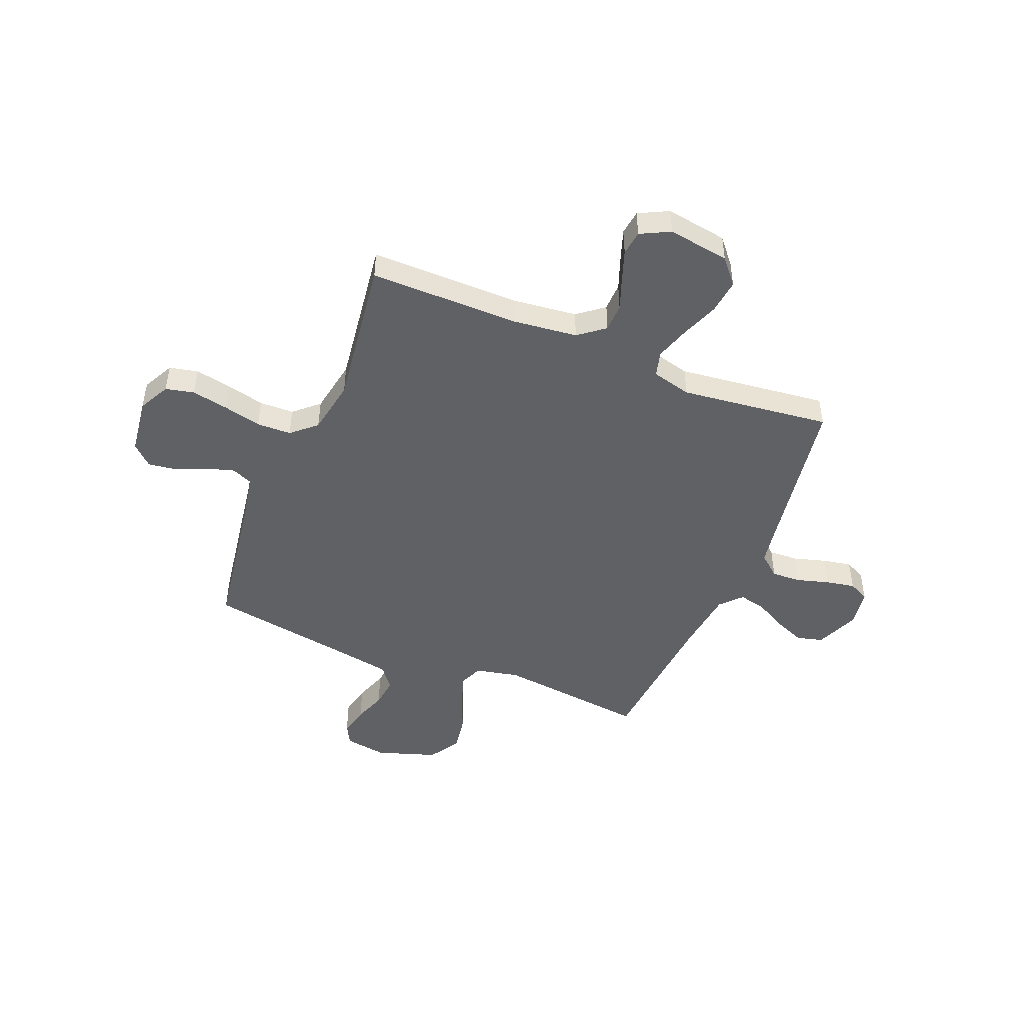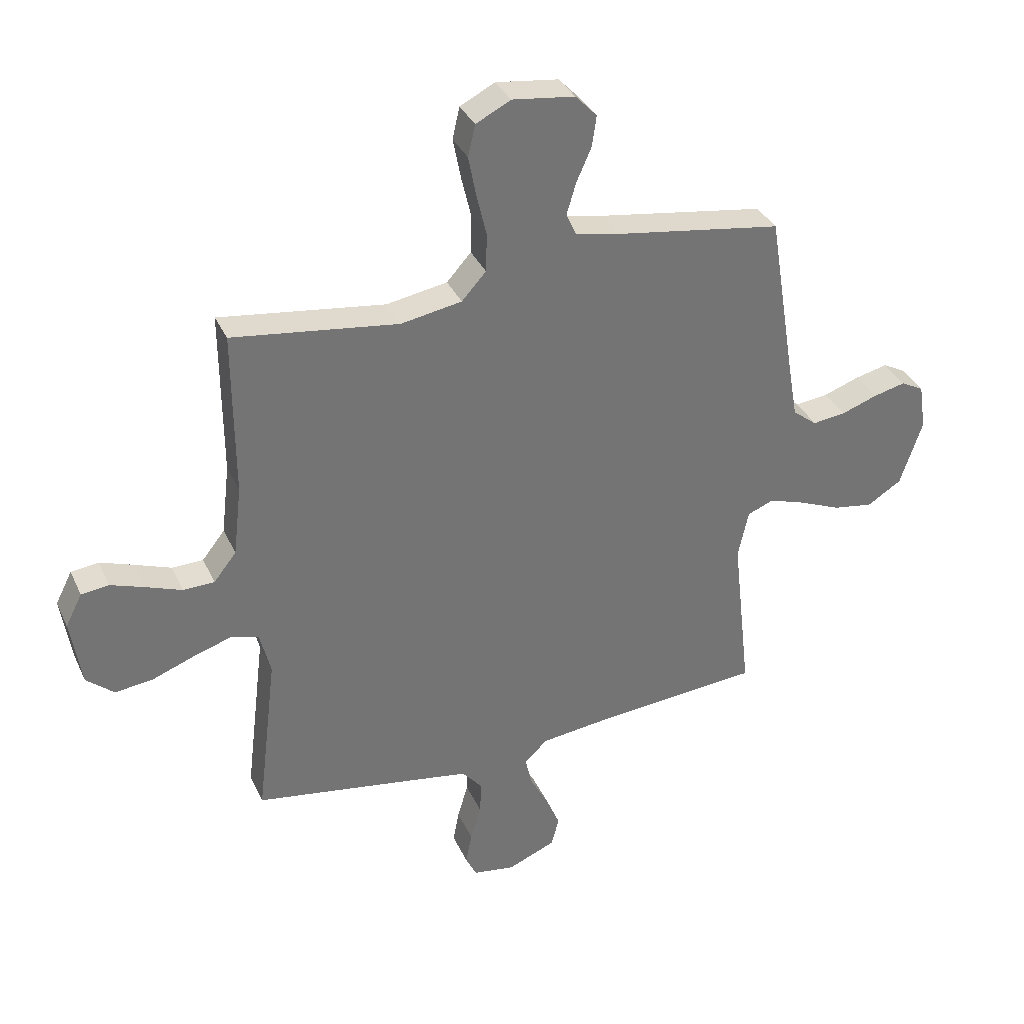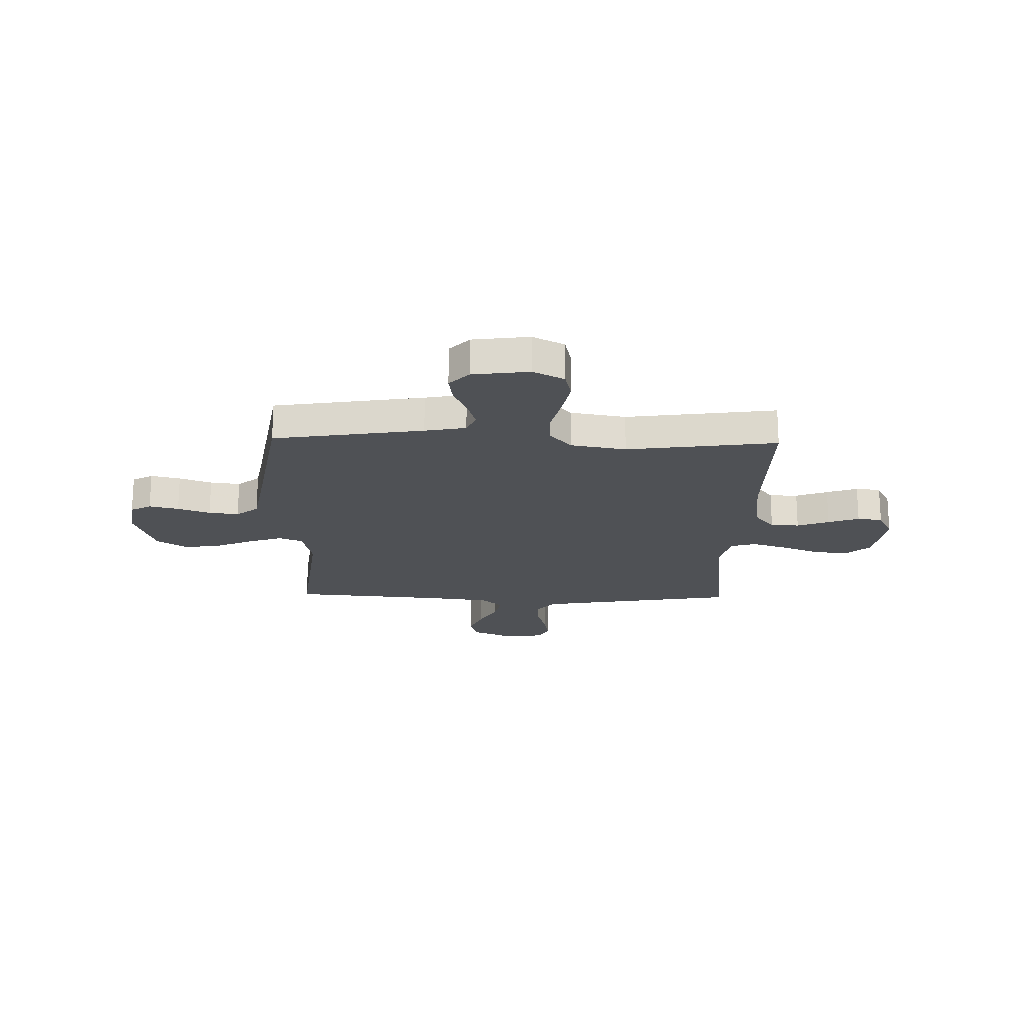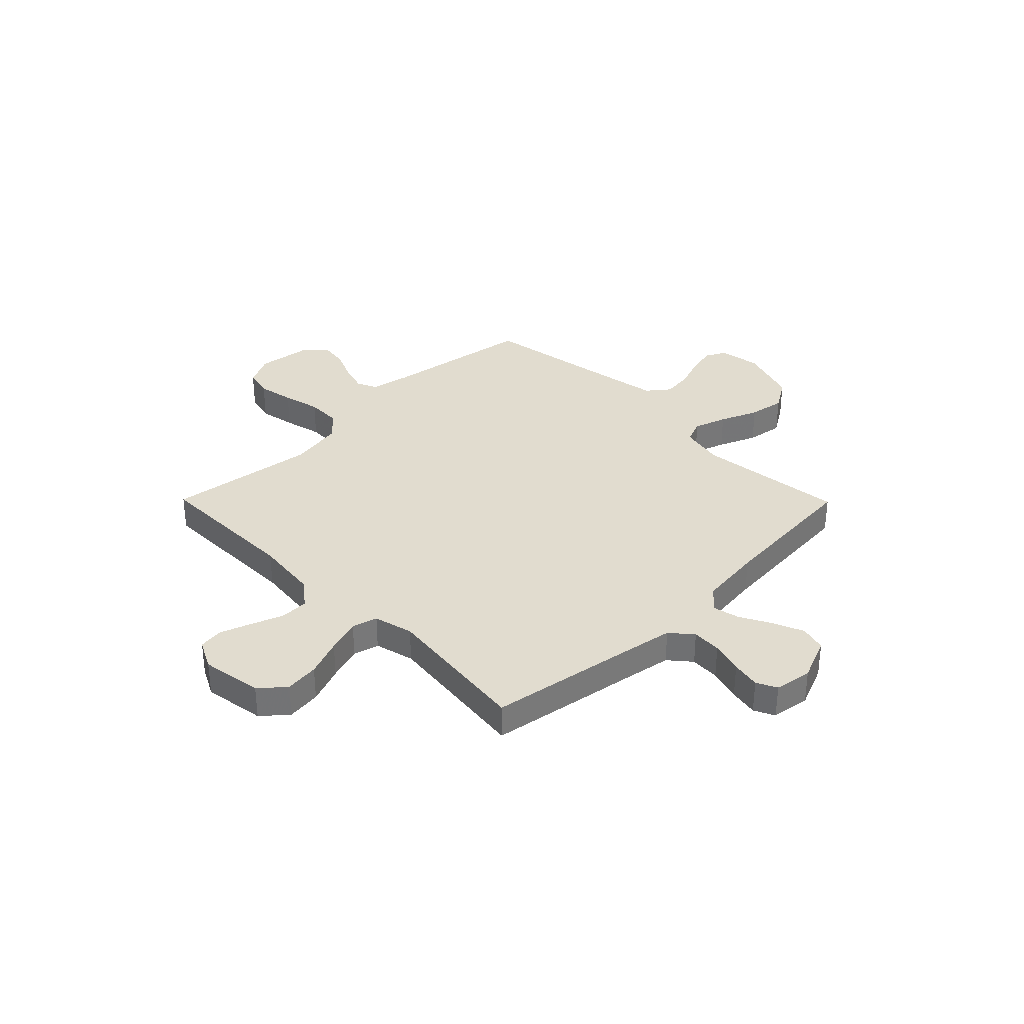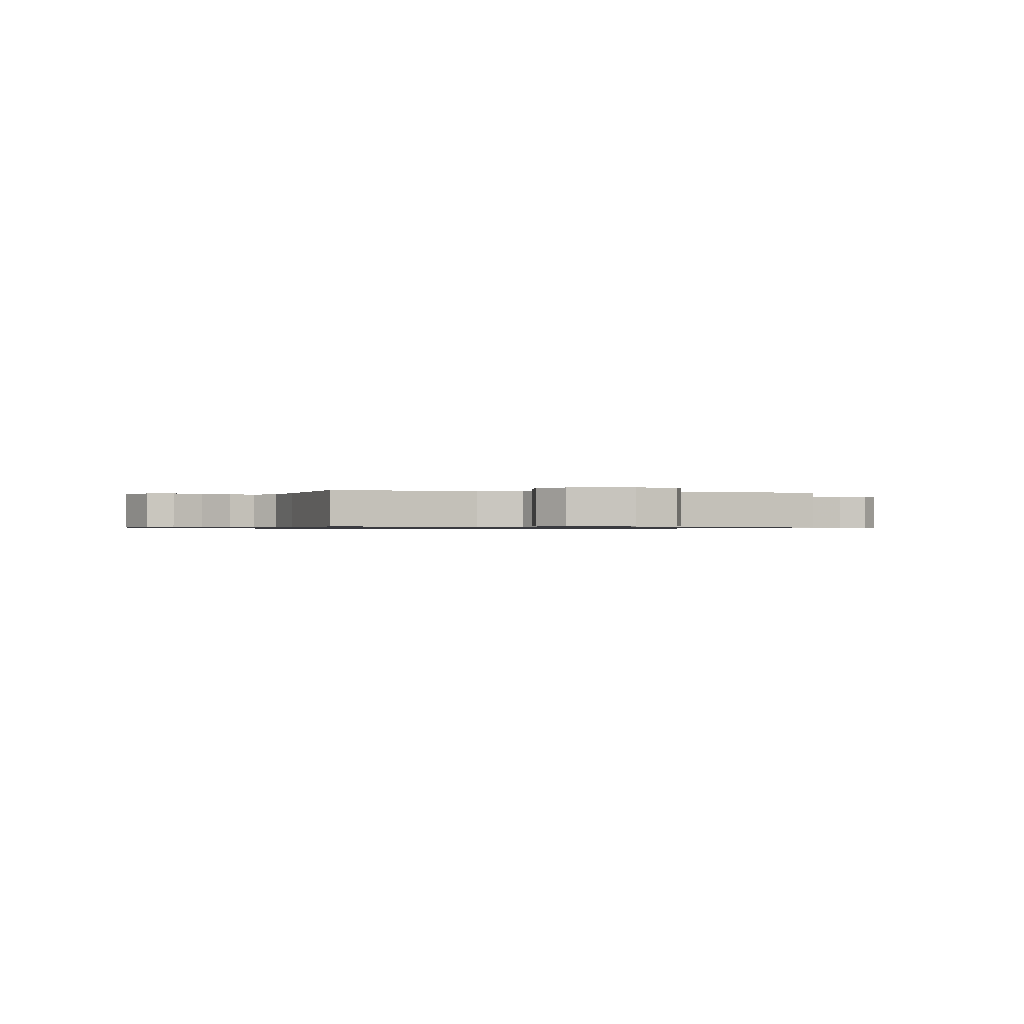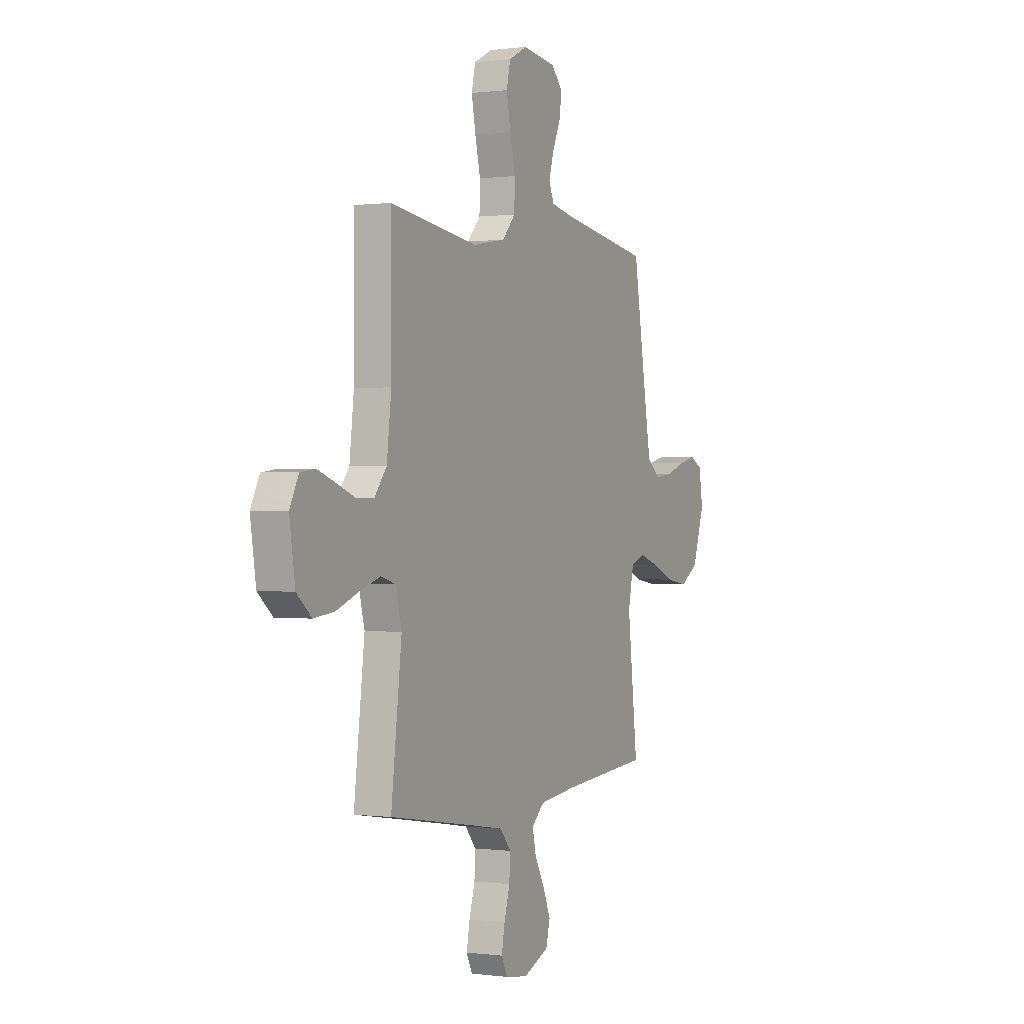
<metadata>
{"format":"obj","ext":"obj","renderer":"f3d","projection":"perspective","resolution":1024,"background":"white","views":[{"elev":-47.3,"azim":67.7,"up":"+Y"},{"elev":35.0,"azim":157.8,"up":"+Z"},{"elev":-20.1,"azim":-1.4,"up":"+Y"},{"elev":34.4,"azim":135.4,"up":"+Y"},{"elev":-0.7,"azim":-105.3,"up":"+Y"},{"elev":0.3,"azim":116.3,"up":"+Z"}]}
</metadata>
<code>
v -0.5 0.07 -0.5
v -0.466 0.07 -0.2
v -0.485 0.07 -0.112
v -0.532 0.07 -0.093
v -0.598 0.07 -0.115
v -0.674 0.07 -0.147
v -0.747 0.07 -0.159
v -0.809 0.07 -0.12
v -0.849 0.07 0
v -0.836 0.07 0.084
v -0.795 0.07 0.106
v -0.736 0.07 0.092
v -0.671 0.07 0.069
v -0.611 0.07 0.062
v -0.567 0.07 0.097
v -0.549 0.07 0.2
v -0.5 0.07 0.5
v -0.2 0.07 0.547
v -0.118 0.07 0.563
v -0.1 0.07 0.604
v -0.117 0.07 0.661
v -0.144 0.07 0.722
v -0.152 0.07 0.778
v -0.113 0.07 0.819
v 0 0.07 0.834
v 0.063 0.07 0.802
v 0.076 0.07 0.745
v 0.062 0.07 0.672
v 0.044 0.07 0.596
v 0.046 0.07 0.527
v 0.09 0.07 0.478
v 0.2 0.07 0.459
v 0.5 0.07 0.5
v 0.499 0.07 0.2
v 0.514 0.07 0.072
v 0.555 0.07 0.02
v 0.612 0.07 0.019
v 0.676 0.07 0.043
v 0.738 0.07 0.065
v 0.788 0.07 0.059
v 0.818 0.07 0
v 0.799 0.07 -0.123
v 0.749 0.07 -0.166
v 0.68 0.07 -0.158
v 0.604 0.07 -0.129
v 0.535 0.07 -0.107
v 0.484 0.07 -0.121
v 0.464 0.07 -0.2
v 0.5 0.07 -0.5
v 0.2 0.07 -0.549
v 0.1 0.07 -0.566
v 0.063 0.07 -0.61
v 0.066 0.07 -0.669
v 0.085 0.07 -0.734
v 0.096 0.07 -0.792
v 0.076 0.07 -0.833
v 0 0.07 -0.845
v -0.087 0.07 -0.809
v -0.101 0.07 -0.756
v -0.076 0.07 -0.695
v -0.042 0.07 -0.632
v -0.03 0.07 -0.578
v -0.072 0.07 -0.539
v -0.2 0.07 -0.524
v -0.5 0 -0.5
v -0.466 0 -0.2
v -0.485 0 -0.112
v -0.532 0 -0.093
v -0.598 0 -0.115
v -0.674 0 -0.147
v -0.747 0 -0.159
v -0.809 0 -0.12
v -0.849 0 0
v -0.836 0 0.084
v -0.795 0 0.106
v -0.736 0 0.092
v -0.671 0 0.069
v -0.611 0 0.062
v -0.567 0 0.097
v -0.549 0 0.2
v -0.5 0 0.5
v -0.2 0 0.547
v -0.118 0 0.563
v -0.1 0 0.604
v -0.117 0 0.661
v -0.144 0 0.722
v -0.152 0 0.778
v -0.113 0 0.819
v 0 0 0.834
v 0.063 0 0.802
v 0.076 0 0.745
v 0.062 0 0.672
v 0.044 0 0.596
v 0.046 0 0.527
v 0.09 0 0.478
v 0.2 0 0.459
v 0.5 0 0.5
v 0.499 0 0.2
v 0.514 0 0.072
v 0.555 0 0.02
v 0.612 0 0.019
v 0.676 0 0.043
v 0.738 0 0.065
v 0.788 0 0.059
v 0.818 0 0
v 0.799 0 -0.123
v 0.749 0 -0.166
v 0.68 0 -0.158
v 0.604 0 -0.129
v 0.535 0 -0.107
v 0.484 0 -0.121
v 0.464 0 -0.2
v 0.5 0 -0.5
v 0.2 0 -0.549
v 0.1 0 -0.566
v 0.063 0 -0.61
v 0.066 0 -0.669
v 0.085 0 -0.734
v 0.096 0 -0.792
v 0.076 0 -0.833
v 0 0 -0.845
v -0.087 0 -0.809
v -0.101 0 -0.756
v -0.076 0 -0.695
v -0.042 0 -0.632
v -0.03 0 -0.578
v -0.072 0 -0.539
v -0.2 0 -0.524
f 58 59 60 61
f 56 57 58 61
f 56 61 62
f 53 54 55 56
f 53 56 62
f 52 53 62
f 51 52 62 63
f 48 49 50
f 47 48 50 51
f 42 43 44 45
f 42 45 46
f 41 42 46
f 40 41 46 47
f 37 38 39 40
f 32 33 34
f 31 32 34 35
f 26 27 28 29
f 24 25 26 29
f 24 29 30
f 21 22 23 24
f 20 21 24 30
f 19 20 30 31
f 16 17 18
f 15 16 18 19
f 10 11 12 13
f 10 13 14
f 9 10 14
f 8 9 14
f 5 6 7 8
f 4 5 8 14
f 3 4 14 15
f 64 1 2
f 63 64 2 3
f 47 51 63 3
f 37 40 47
f 36 37 47 3
f 19 31 35 36
f 3 15 19 36
f 125 124 123 122
f 125 122 121 120
f 126 125 120
f 120 119 118 117
f 126 120 117
f 126 117 116
f 127 126 116 115
f 114 113 112
f 115 114 112 111
f 109 108 107 106
f 110 109 106
f 110 106 105
f 111 110 105 104
f 104 103 102 101
f 98 97 96
f 99 98 96 95
f 93 92 91 90
f 93 90 89 88
f 94 93 88
f 88 87 86 85
f 94 88 85 84
f 95 94 84 83
f 82 81 80
f 83 82 80 79
f 77 76 75 74
f 78 77 74
f 78 74 73
f 78 73 72
f 72 71 70 69
f 78 72 69 68
f 79 78 68 67
f 66 65 128
f 67 66 128 127
f 67 127 115 111
f 111 104 101
f 67 111 101 100
f 100 99 95 83
f 100 83 79 67
f 1 65 66 2
f 2 66 67 3
f 3 67 68 4
f 4 68 69 5
f 5 69 70 6
f 6 70 71 7
f 7 71 72 8
f 8 72 73 9
f 9 73 74 10
f 10 74 75 11
f 11 75 76 12
f 12 76 77 13
f 13 77 78 14
f 14 78 79 15
f 15 79 80 16
f 16 80 81 17
f 17 81 82 18
f 18 82 83 19
f 19 83 84 20
f 20 84 85 21
f 21 85 86 22
f 22 86 87 23
f 23 87 88 24
f 24 88 89 25
f 25 89 90 26
f 26 90 91 27
f 27 91 92 28
f 28 92 93 29
f 29 93 94 30
f 30 94 95 31
f 31 95 96 32
f 32 96 97 33
f 33 97 98 34
f 34 98 99 35
f 35 99 100 36
f 36 100 101 37
f 37 101 102 38
f 38 102 103 39
f 39 103 104 40
f 40 104 105 41
f 41 105 106 42
f 42 106 107 43
f 43 107 108 44
f 44 108 109 45
f 45 109 110 46
f 46 110 111 47
f 47 111 112 48
f 48 112 113 49
f 49 113 114 50
f 50 114 115 51
f 51 115 116 52
f 52 116 117 53
f 53 117 118 54
f 54 118 119 55
f 55 119 120 56
f 56 120 121 57
f 57 121 122 58
f 58 122 123 59
f 59 123 124 60
f 60 124 125 61
f 61 125 126 62
f 62 126 127 63
f 63 127 128 64
f 64 128 65 1

</code>
